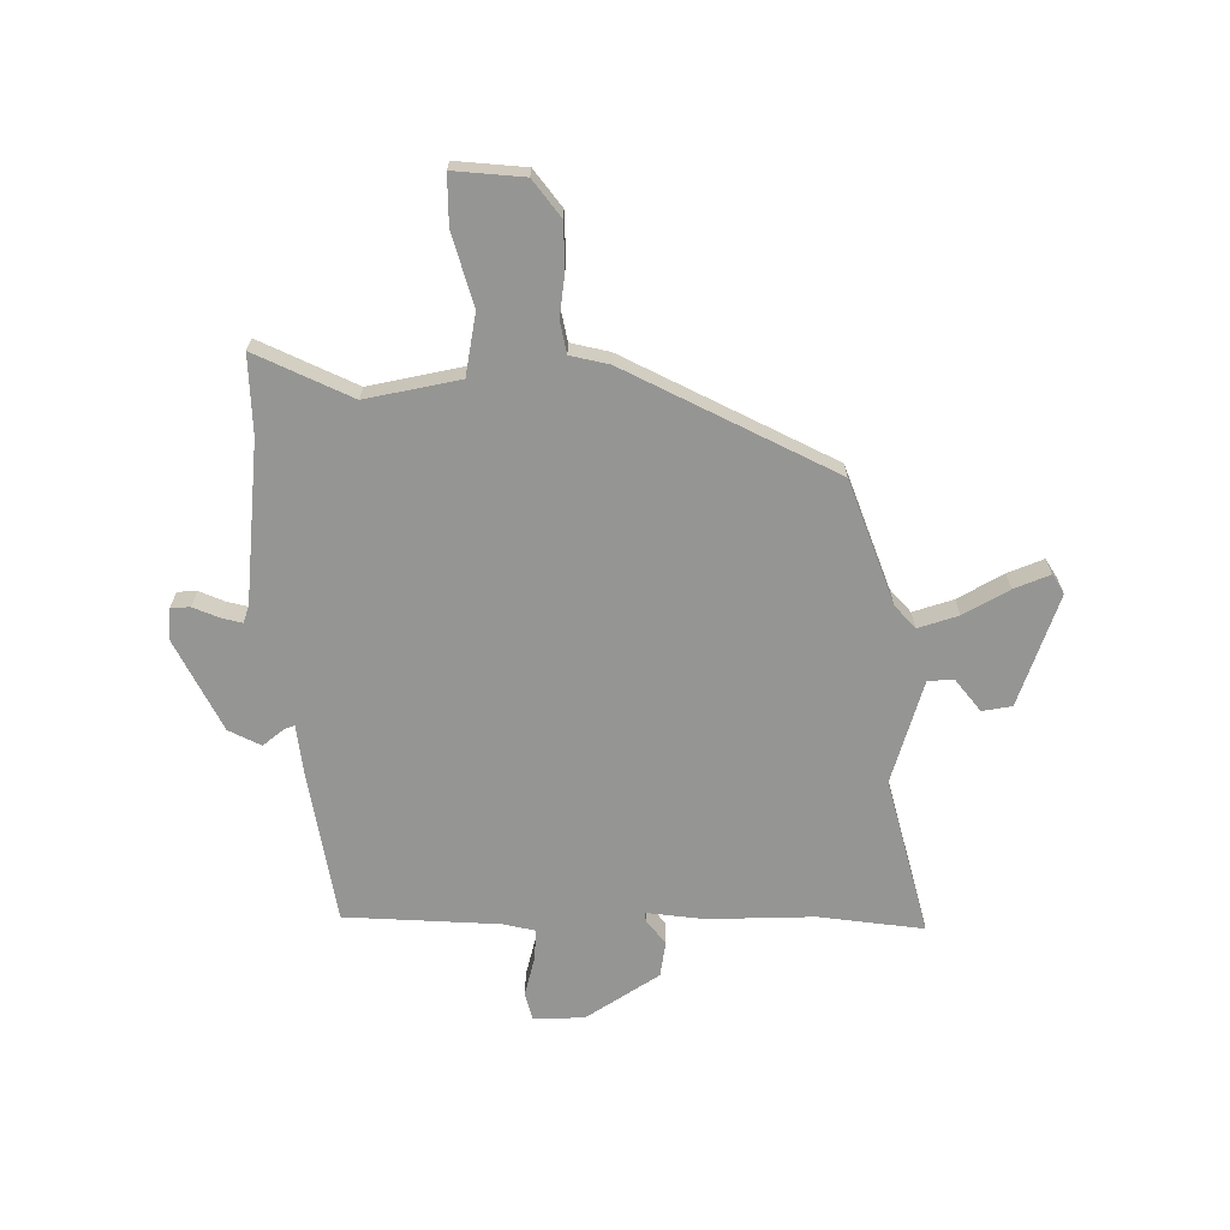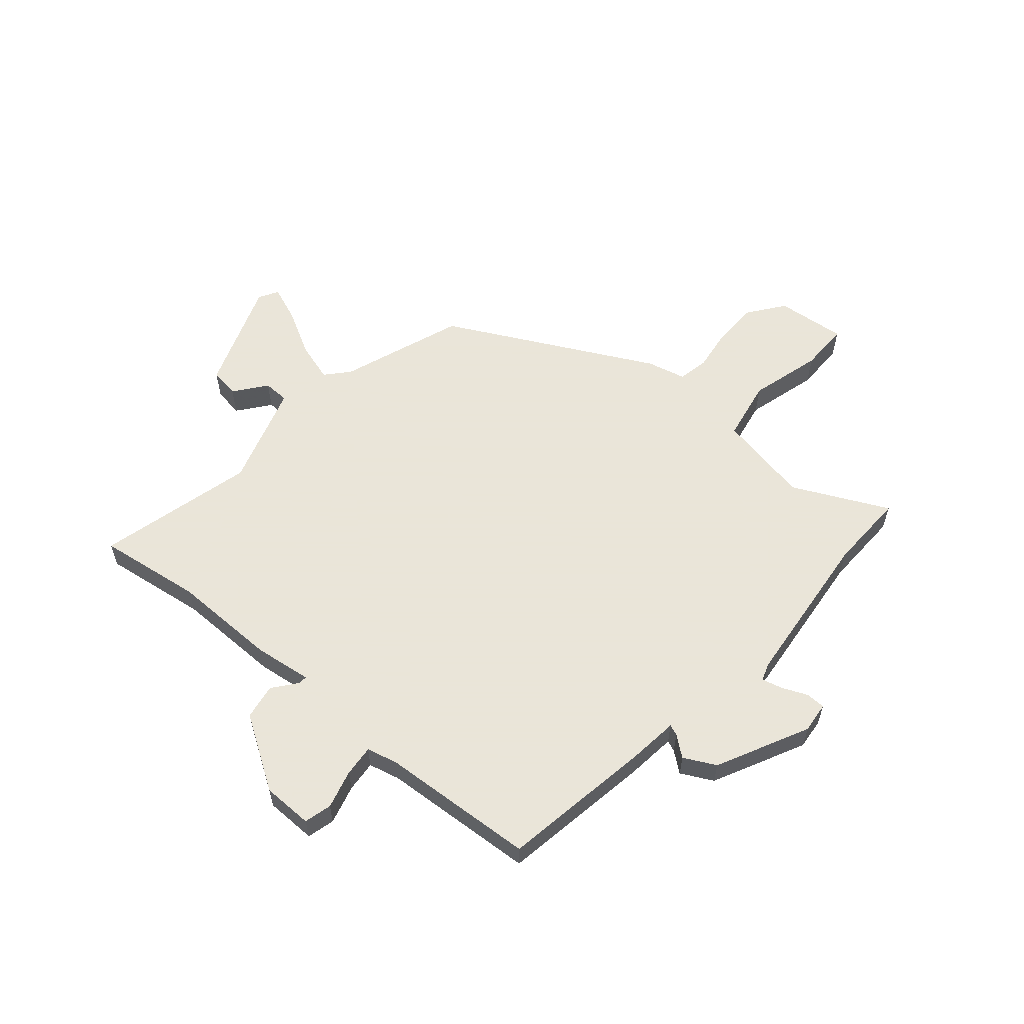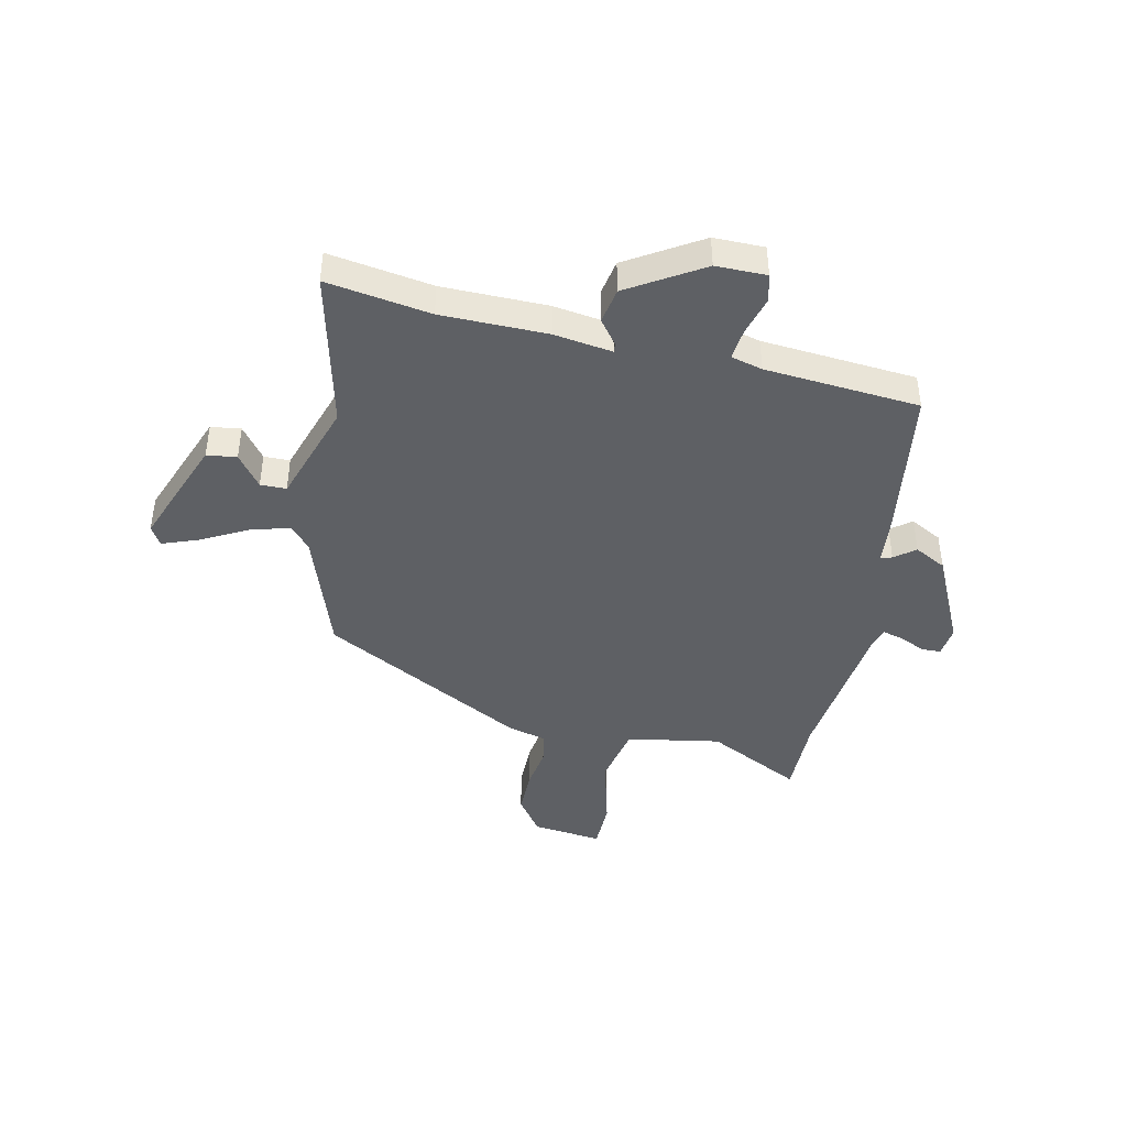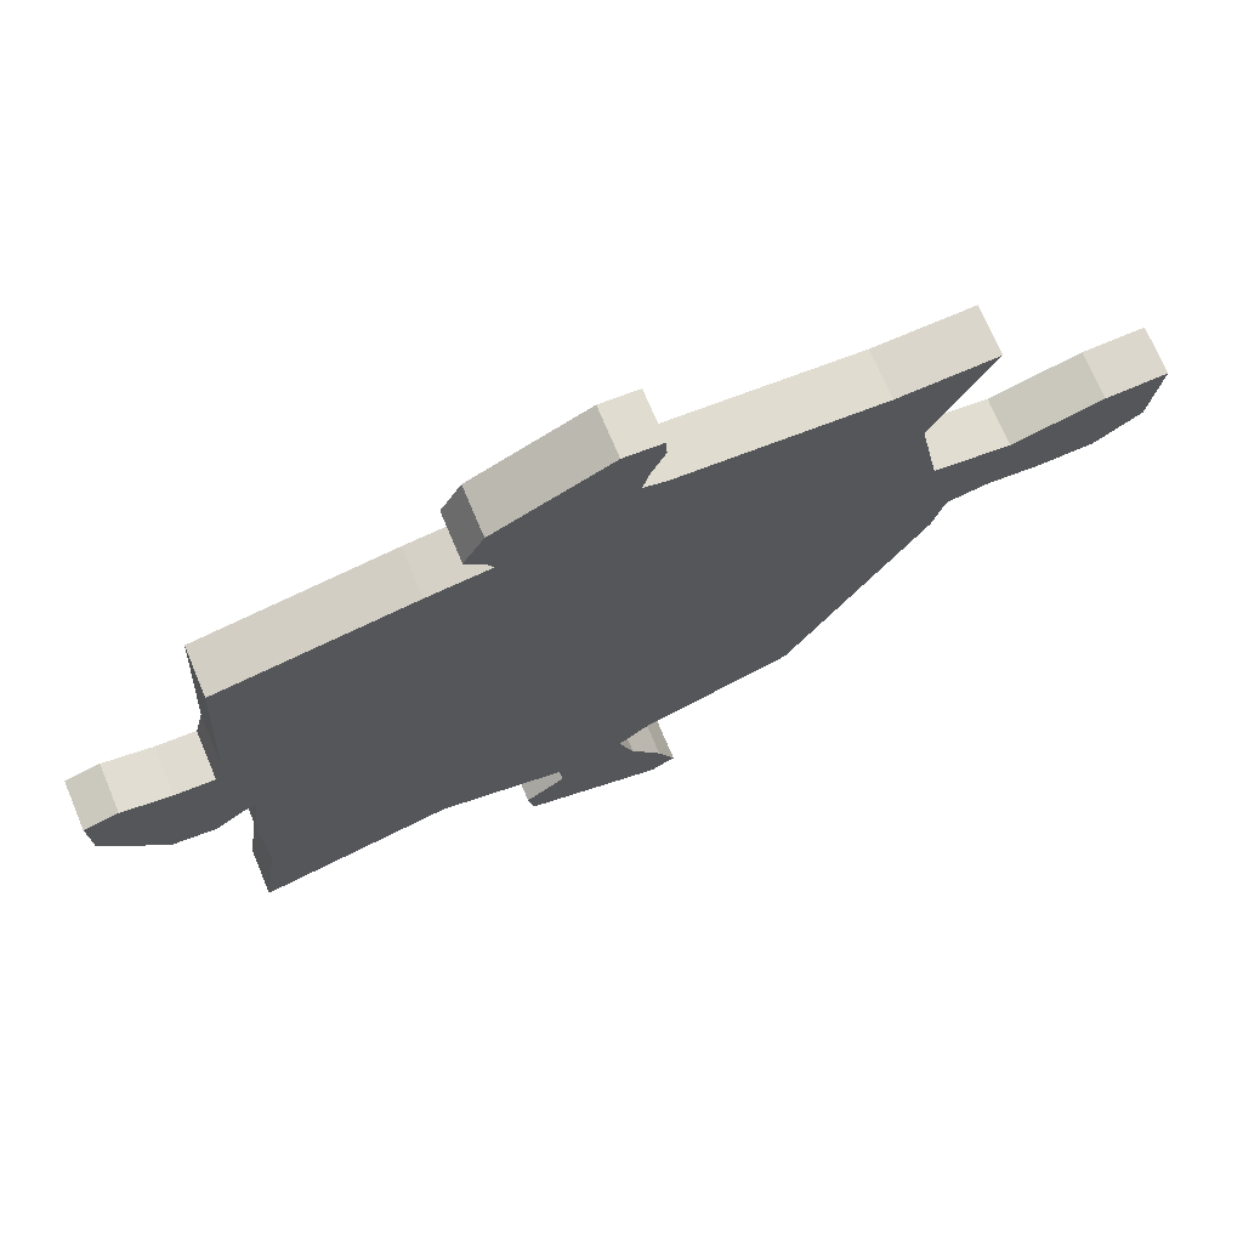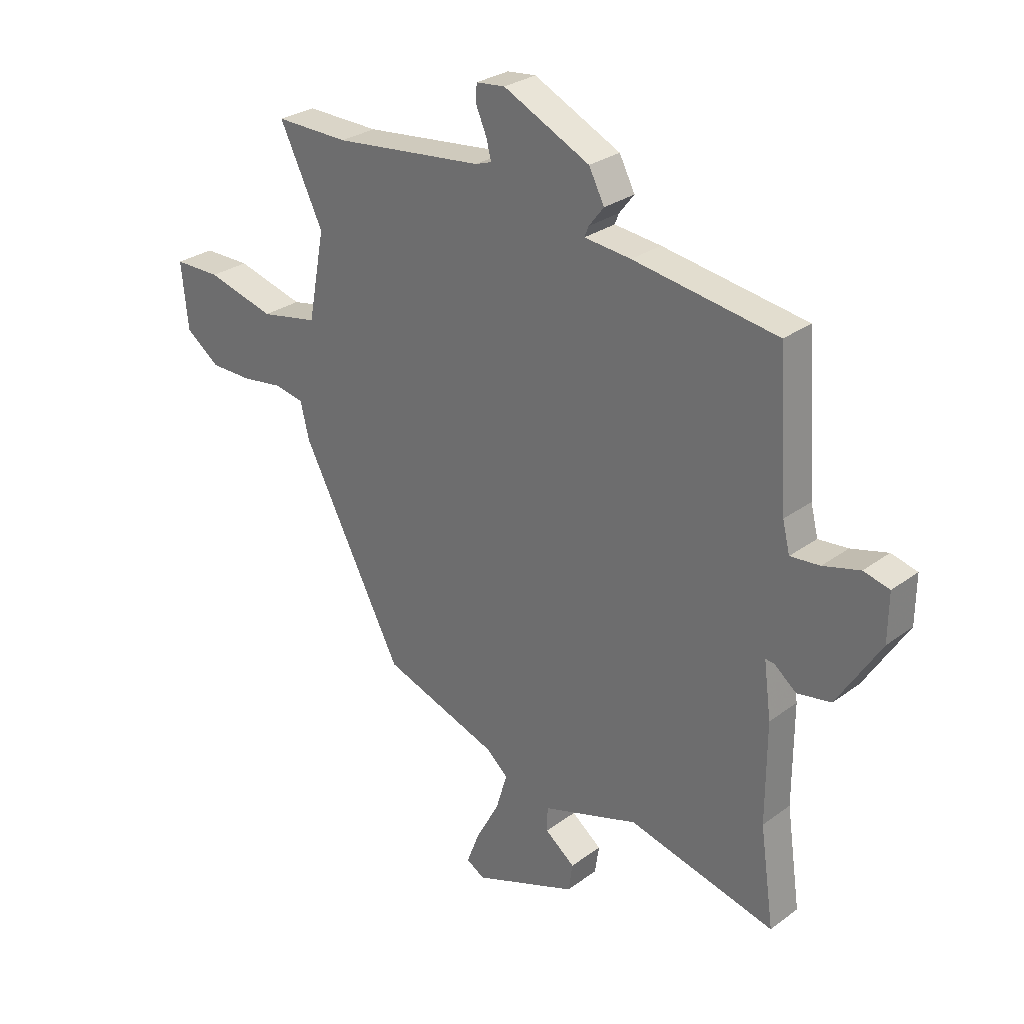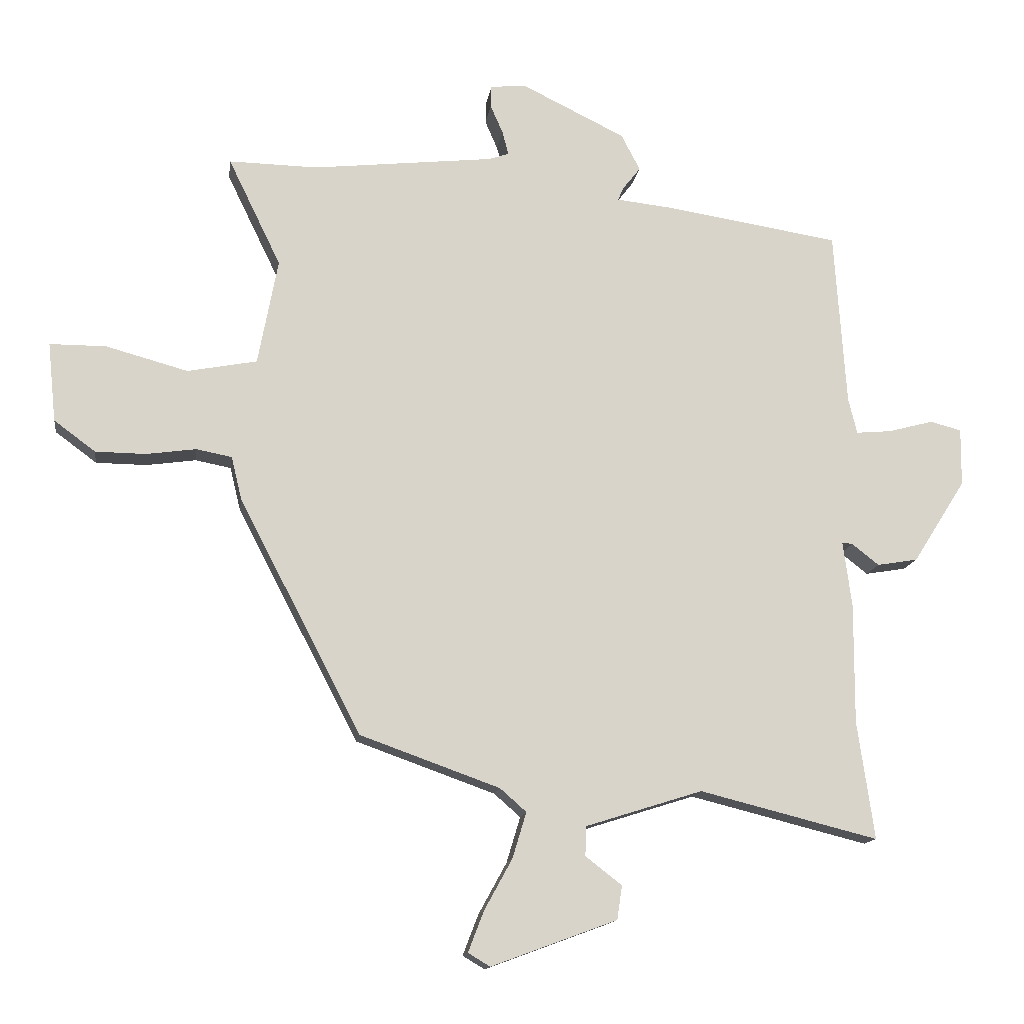
<metadata>
{"format":"obj","ext":"obj","renderer":"f3d","projection":"perspective","resolution":1024,"background":"white","views":[{"elev":-67.3,"azim":91.0,"up":"+Y"},{"elev":58.6,"azim":-49.3,"up":"+Y"},{"elev":-43.1,"azim":-103.0,"up":"+Y"},{"elev":72.8,"azim":-22.9,"up":"+Z"},{"elev":28.1,"azim":-138.0,"up":"+Z"},{"elev":-13.7,"azim":172.1,"up":"+Z"}]}
</metadata>
<code>
v -0.473 0.07 0.414
v -0.195 0.07 0.458
v -0.105 0.07 0.468
v -0.113 0.07 0.488
v -0.142 0.07 0.525
v -0.112 0.07 0.583
v 0.055 0.07 0.665
v 0.111 0.07 0.659
v 0.112 0.07 0.624
v 0.092 0.07 0.578
v 0.082 0.07 0.54
v 0.114 0.07 0.529
v 0.404 0.07 0.498
v 0.546 0.07 0.501
v 0.462 0.07 0.328
v 0.494 0.07 0.158
v 0.605 0.07 0.137
v 0.736 0.07 0.173
v 0.826 0.07 0.173
v 0.813 0.07 0.046
v 0.747 0.07 -0.003
v 0.666 0.07 -0.004
v 0.587 0.07 0.007
v 0.53 0.07 -0.004
v 0.513 0.07 -0.074
v 0.318 0.07 -0.449
v 0.095 0.07 -0.529
v 0.053 0.07 -0.566
v 0.075 0.07 -0.639
v 0.12 0.07 -0.721
v 0.145 0.07 -0.786
v 0.11 0.07 -0.807
v -0.091 0.07 -0.733
v -0.099 0.07 -0.679
v -0.041 0.07 -0.634
v -0.042 0.07 -0.587
v -0.229 0.07 -0.528
v -0.514 0.07 -0.6
v -0.487 0.07 -0.411
v -0.488 0.07 -0.219
v -0.474 0.07 -0.113
v -0.491 0.07 -0.115
v -0.534 0.07 -0.149
v -0.599 0.07 -0.138
v -0.683 0.07 -0.005
v -0.684 0.07 0.087
v -0.634 0.07 0.1
v -0.563 0.07 0.081
v -0.506 0.07 0.076
v -0.492 0.07 0.133
v -0.473 0 0.414
v -0.195 0 0.458
v -0.105 0 0.468
v -0.113 0 0.488
v -0.142 0 0.525
v -0.112 0 0.583
v 0.055 0 0.665
v 0.111 0 0.659
v 0.112 0 0.624
v 0.092 0 0.578
v 0.082 0 0.54
v 0.114 0 0.529
v 0.404 0 0.498
v 0.546 0 0.501
v 0.462 0 0.328
v 0.494 0 0.158
v 0.605 0 0.137
v 0.736 0 0.173
v 0.826 0 0.173
v 0.813 0 0.046
v 0.747 0 -0.003
v 0.666 0 -0.004
v 0.587 0 0.007
v 0.53 0 -0.004
v 0.513 0 -0.074
v 0.318 0 -0.449
v 0.095 0 -0.529
v 0.053 0 -0.566
v 0.075 0 -0.639
v 0.12 0 -0.721
v 0.145 0 -0.786
v 0.11 0 -0.807
v -0.091 0 -0.733
v -0.099 0 -0.679
v -0.041 0 -0.634
v -0.042 0 -0.587
v -0.229 0 -0.528
v -0.514 0 -0.6
v -0.487 0 -0.411
v -0.488 0 -0.219
v -0.474 0 -0.113
v -0.491 0 -0.115
v -0.534 0 -0.149
v -0.599 0 -0.138
v -0.683 0 -0.005
v -0.684 0 0.087
v -0.634 0 0.1
v -0.563 0 0.081
v -0.506 0 0.076
v -0.492 0 0.133
f 45 46 47 48
f 45 48 49
f 42 43 44 45
f 41 42 45 49
f 39 40 41
f 37 38 39
f 36 37 39 41
f 32 33 34 35
f 32 35 36
f 29 30 31 32
f 28 29 32 36
f 27 28 36 41
f 24 25 26 27
f 20 21 22 23
f 18 19 20 23
f 17 18 23 24
f 16 17 24 27
f 13 14 15
f 12 13 15 16
f 11 12 16 27
f 7 8 9 10
f 7 10 11
f 4 5 6 7
f 3 4 7 11
f 50 1 2 3
f 27 41 49 50
f 3 11 27 50
f 98 97 96 95
f 99 98 95
f 95 94 93 92
f 99 95 92 91
f 91 90 89
f 89 88 87
f 91 89 87 86
f 85 84 83 82
f 86 85 82
f 82 81 80 79
f 86 82 79 78
f 91 86 78 77
f 77 76 75 74
f 73 72 71 70
f 73 70 69 68
f 74 73 68 67
f 77 74 67 66
f 65 64 63
f 66 65 63 62
f 77 66 62 61
f 60 59 58 57
f 61 60 57
f 57 56 55 54
f 61 57 54 53
f 53 52 51 100
f 100 99 91 77
f 100 77 61 53
f 1 51 52 2
f 2 52 53 3
f 3 53 54 4
f 4 54 55 5
f 5 55 56 6
f 6 56 57 7
f 7 57 58 8
f 8 58 59 9
f 9 59 60 10
f 10 60 61 11
f 11 61 62 12
f 12 62 63 13
f 13 63 64 14
f 14 64 65 15
f 15 65 66 16
f 16 66 67 17
f 17 67 68 18
f 18 68 69 19
f 19 69 70 20
f 20 70 71 21
f 21 71 72 22
f 22 72 73 23
f 23 73 74 24
f 24 74 75 25
f 25 75 76 26
f 26 76 77 27
f 27 77 78 28
f 28 78 79 29
f 29 79 80 30
f 30 80 81 31
f 31 81 82 32
f 32 82 83 33
f 33 83 84 34
f 34 84 85 35
f 35 85 86 36
f 36 86 87 37
f 37 87 88 38
f 38 88 89 39
f 39 89 90 40
f 40 90 91 41
f 41 91 92 42
f 42 92 93 43
f 43 93 94 44
f 44 94 95 45
f 45 95 96 46
f 46 96 97 47
f 47 97 98 48
f 48 98 99 49
f 49 99 100 50
f 50 100 51 1

</code>
